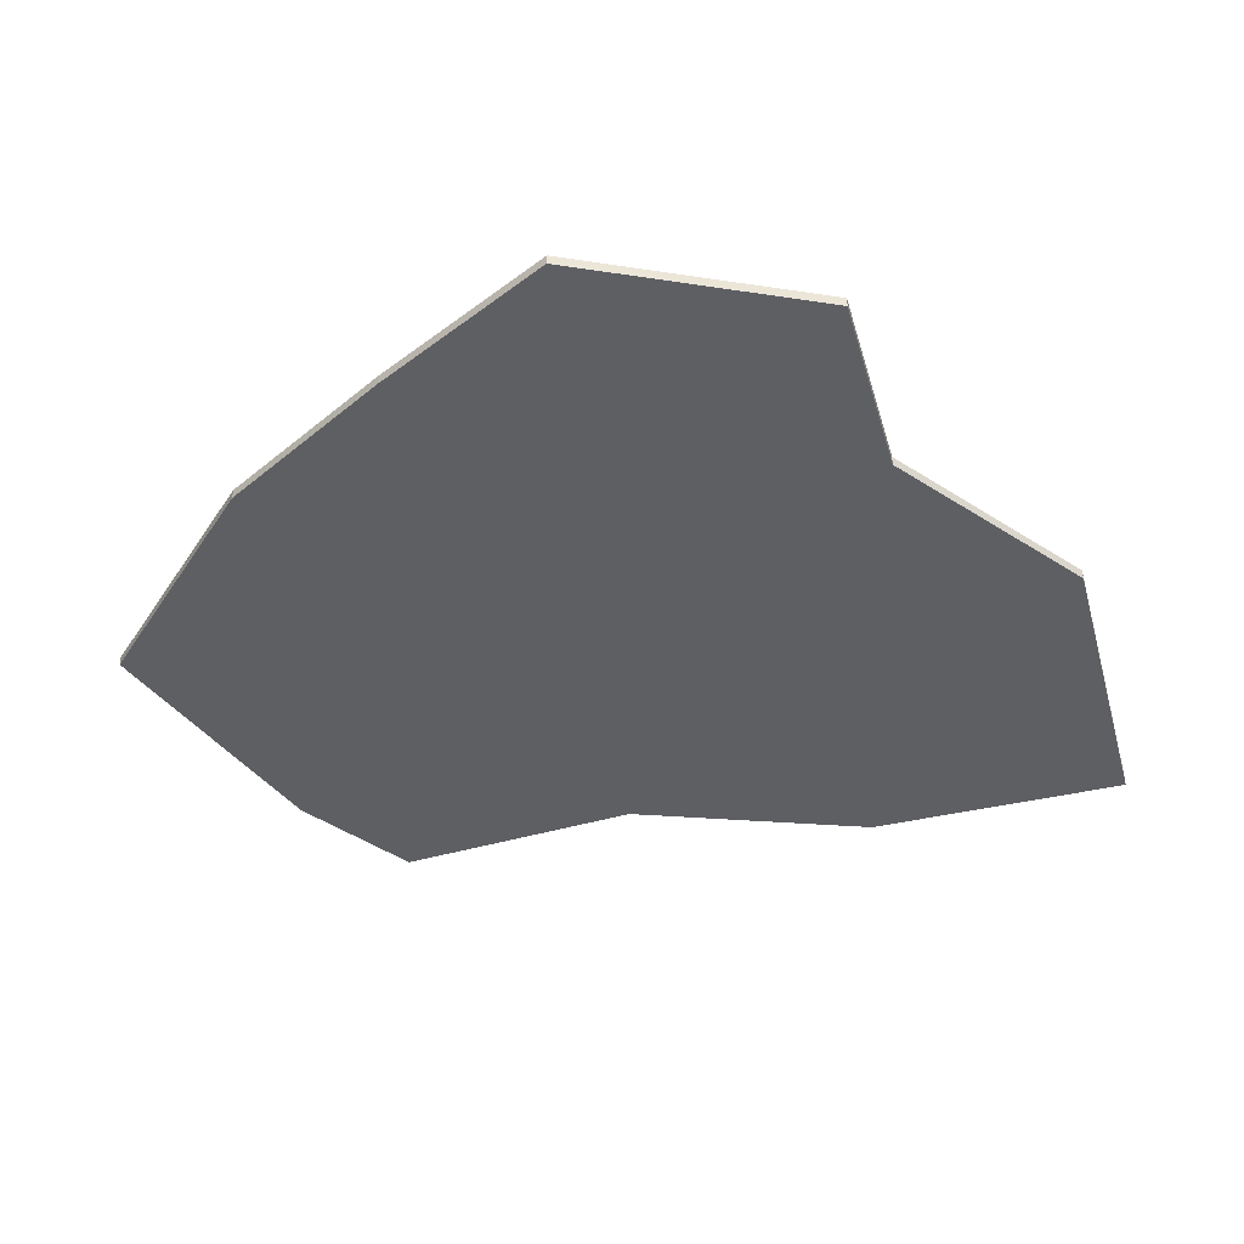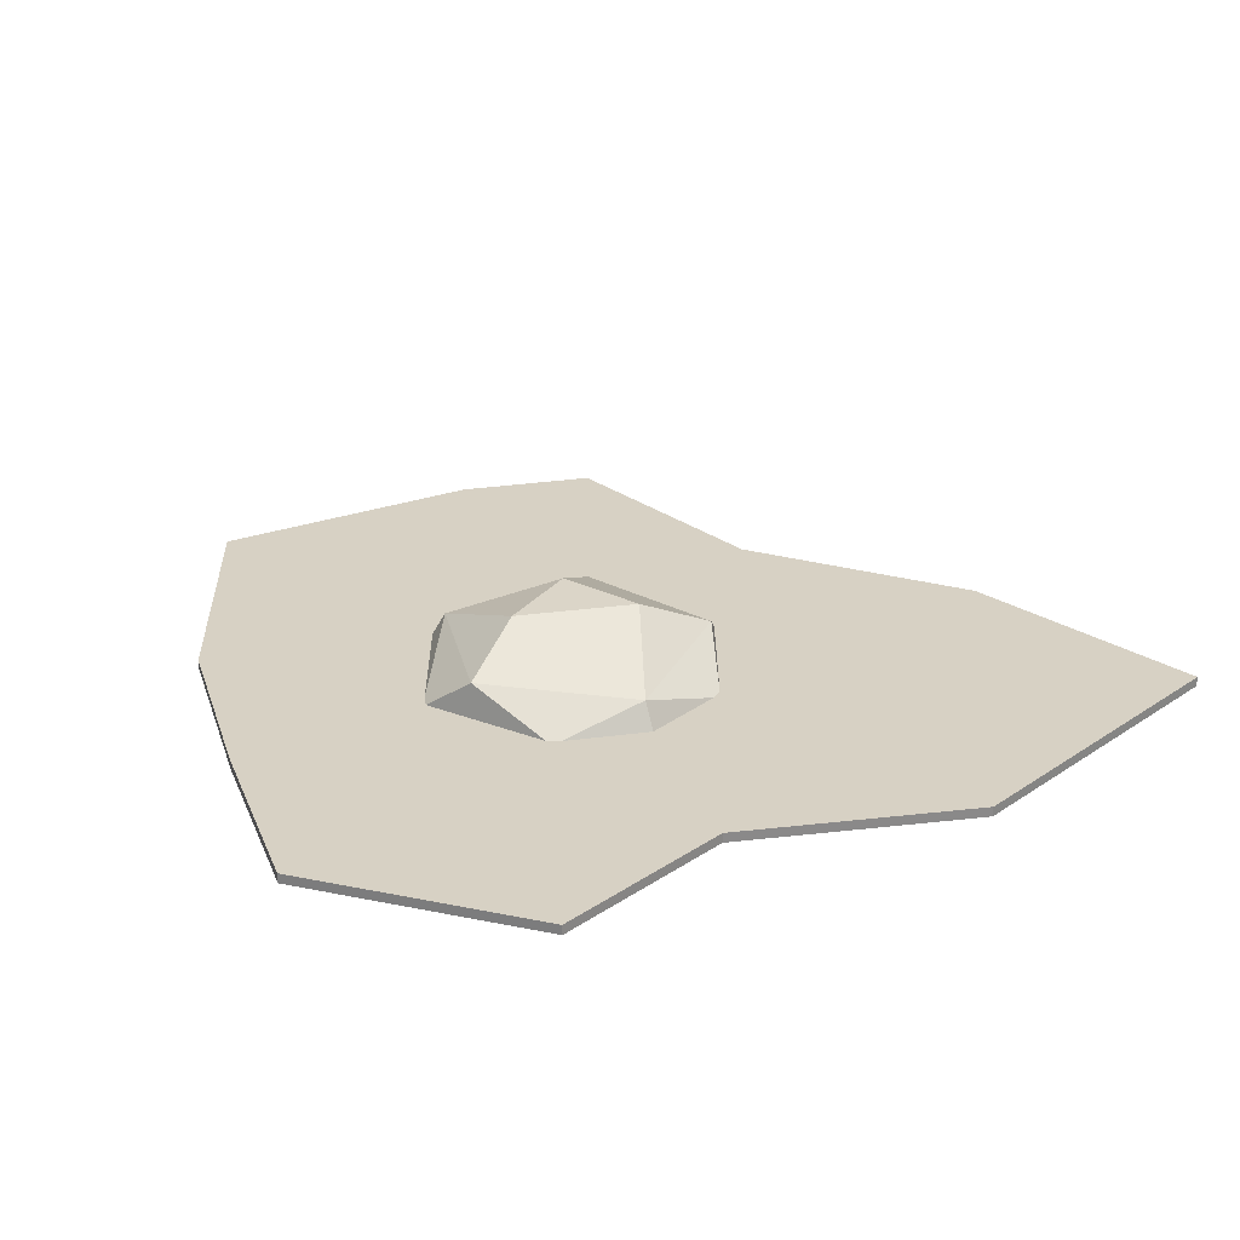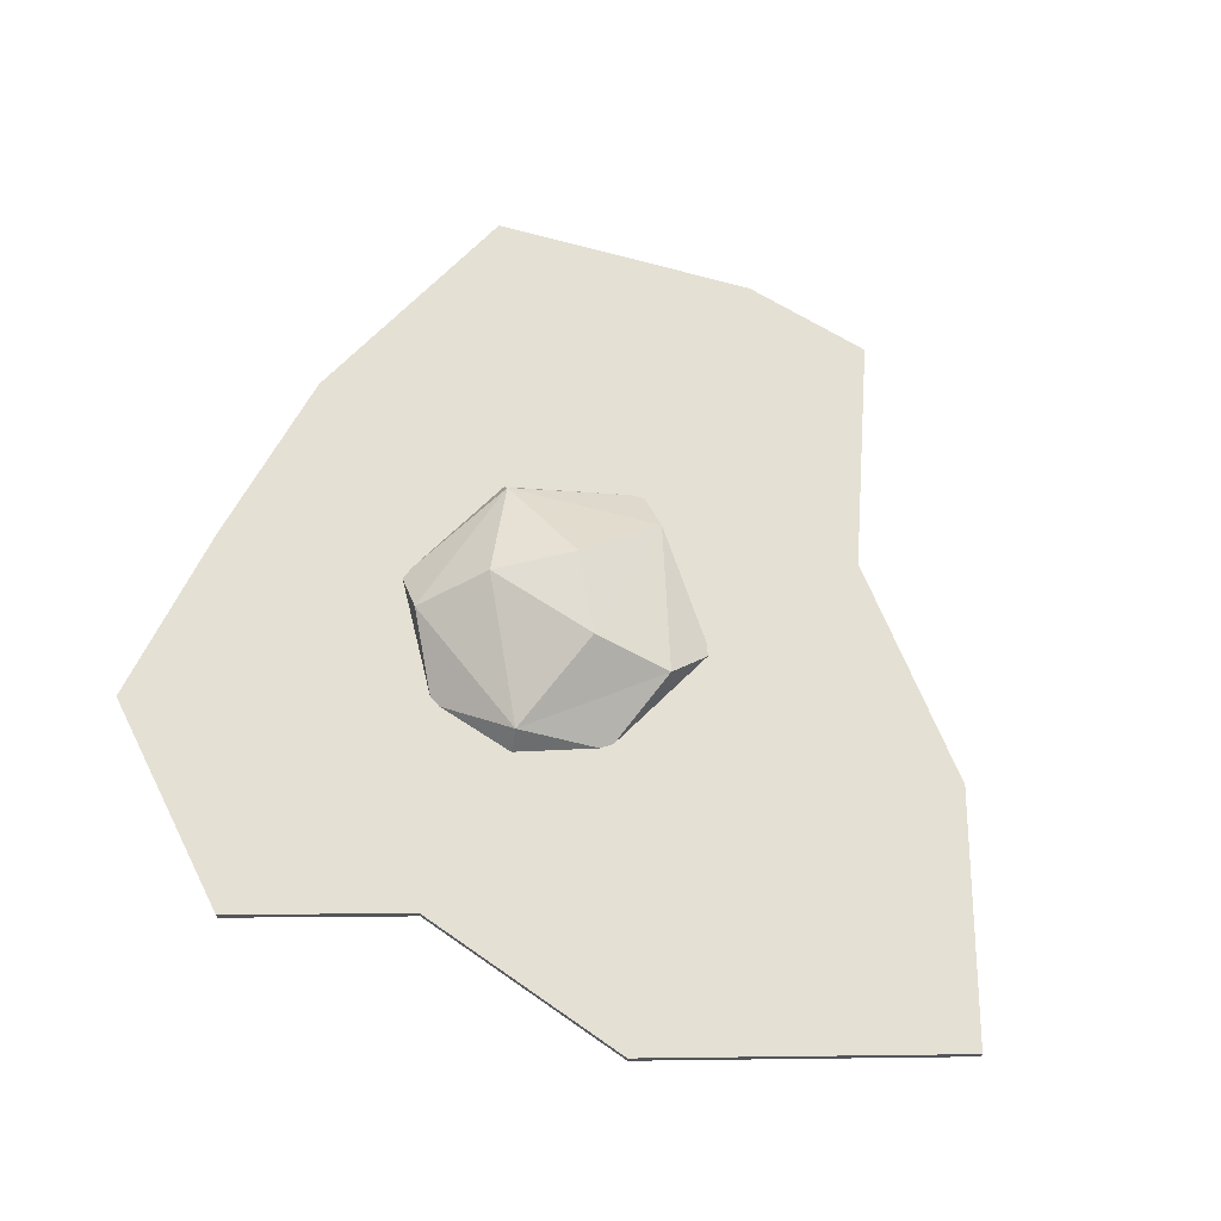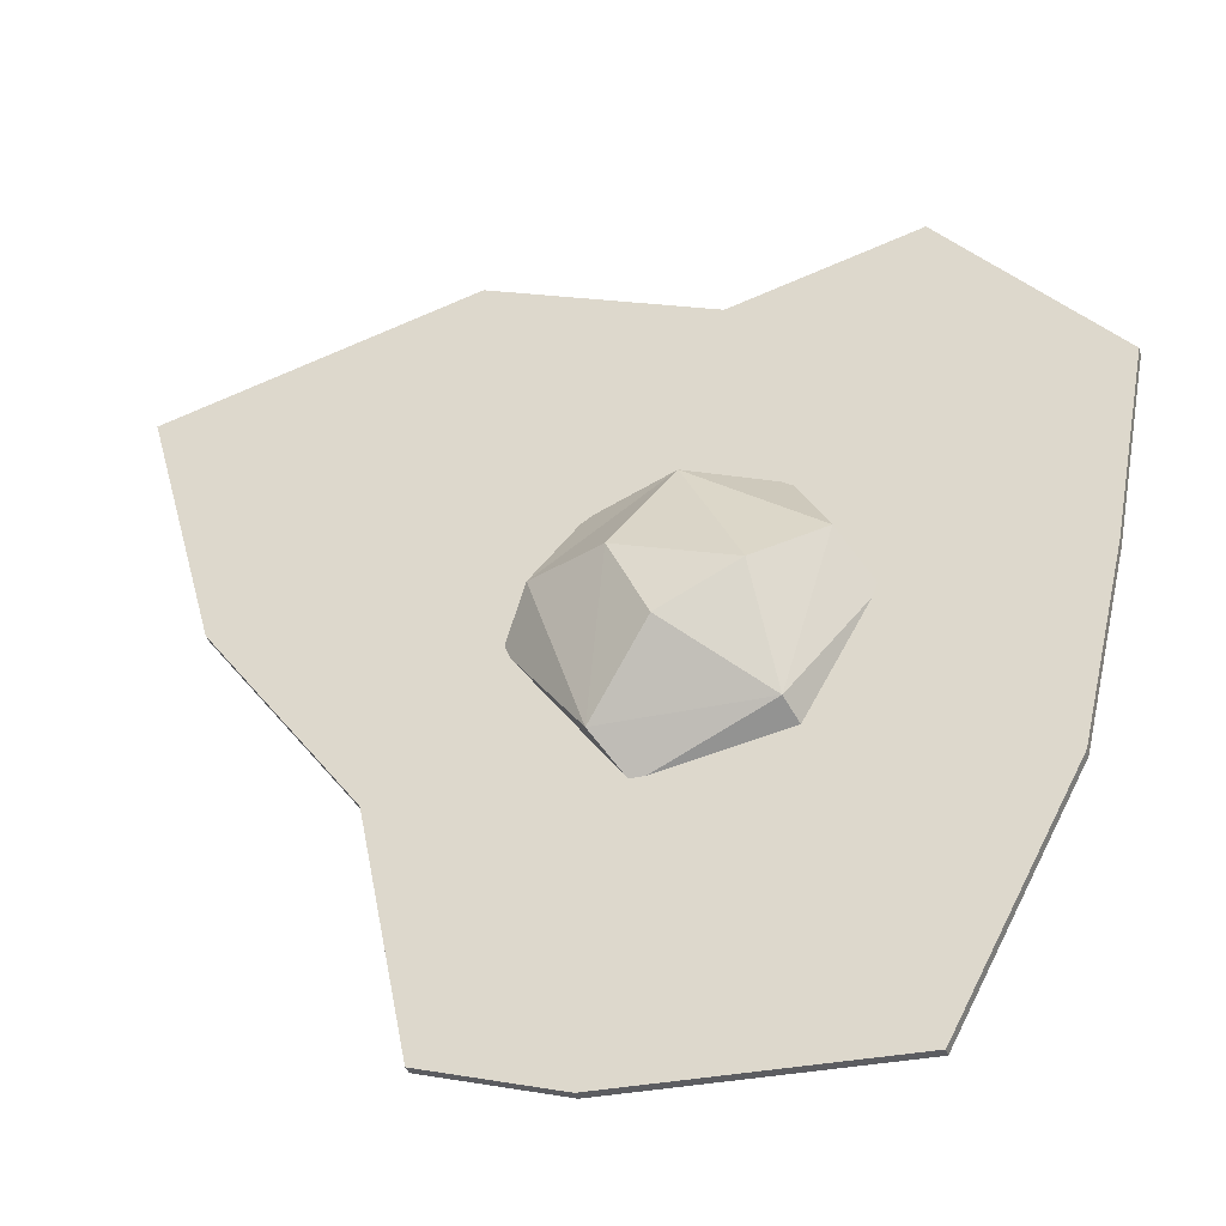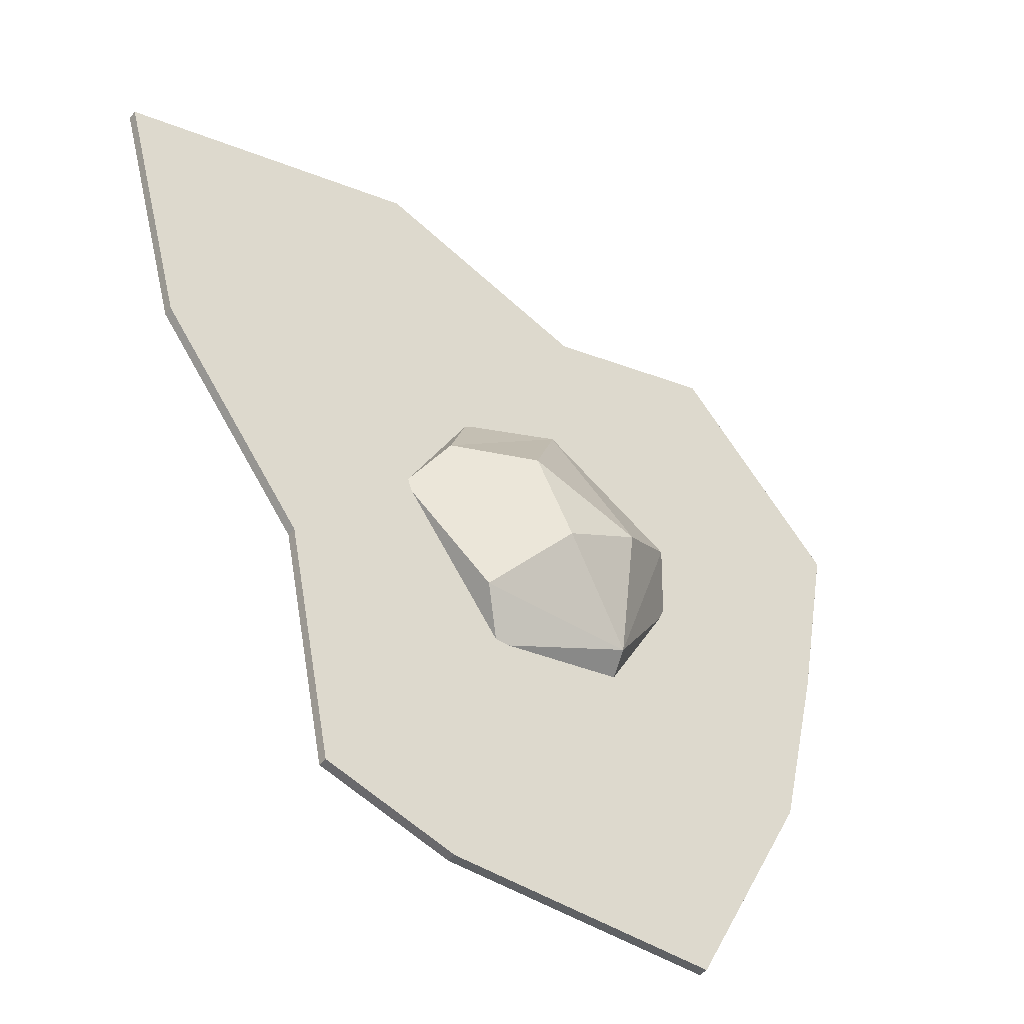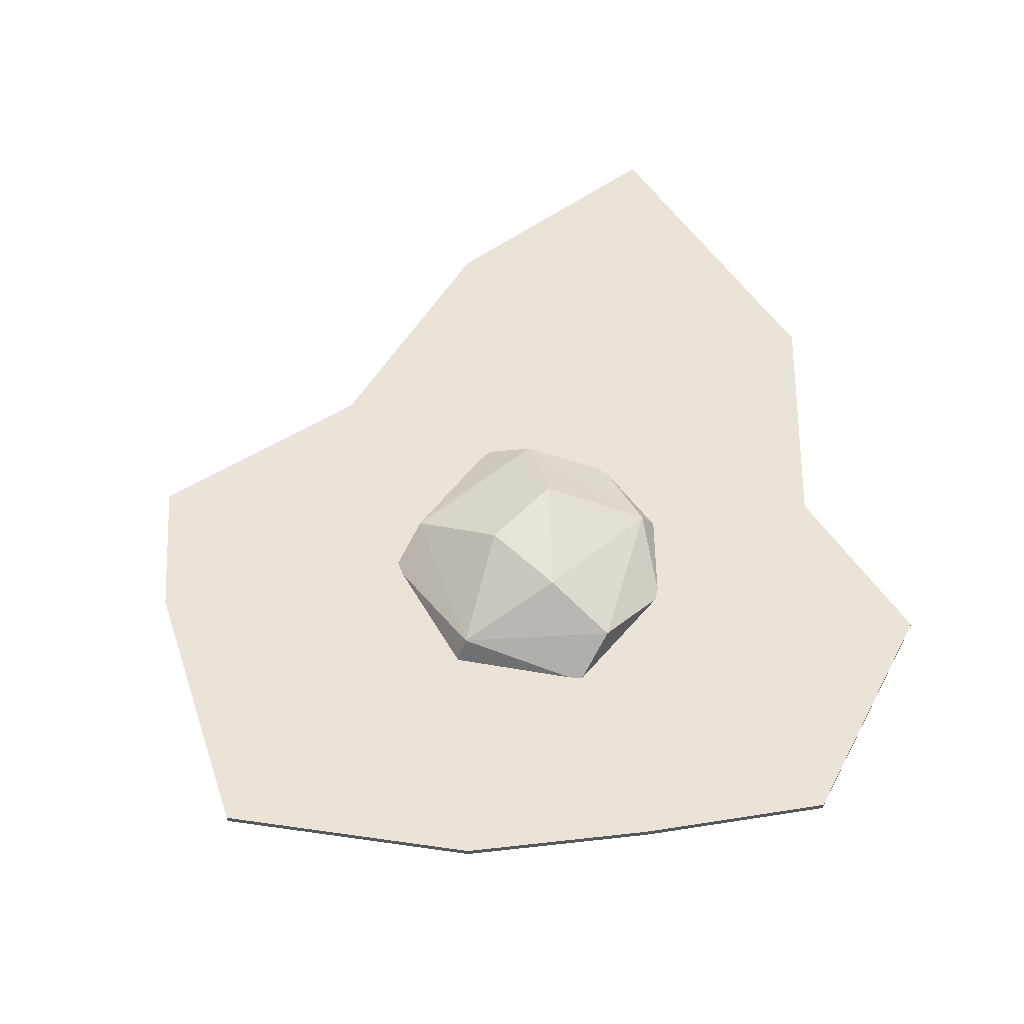
<metadata>
{"format":"obj","ext":"obj","renderer":"f3d","projection":"perspective","resolution":1024,"background":"white","views":[{"elev":-40.8,"azim":-58.2,"up":"+Y"},{"elev":27.1,"azim":-30.0,"up":"+Y"},{"elev":65.8,"azim":15.5,"up":"+Y"},{"elev":-36.6,"azim":-164.1,"up":"+Z"},{"elev":-45.0,"azim":143.7,"up":"+Z"},{"elev":61.2,"azim":-109.6,"up":"+Y"}]}
</metadata>
<code>
o Egg_Burned_Plane.007
v -0.4684 0 0.2358
v 0.3042 0 0.5198
v -0.3599 0 -0.2804
v 0.4251 0 -0.211
v -0.2441 0 0.4819
v 0.002613 0 0.4113
v 0.3587 0 -0.5366
v 0.1788 0 -0.5909
v -0.1932 0 -0.5969
v -0.42 0 -0.02322
v 0.7237 0 0.398
v 0.6294 0 0.05938
v -0.257 0 0.2336
v -0.2479 0 -0.02781
v -0.226 0 -0.2942
v -0.01687 0 0.2284
v -0.02716 0 0.02409
v 0.02357 0 -0.2574
v 0.3683 0 0.3228
v 0.285 0 0.0508
v 0.2091 0 -0.2025
v 0.05366 0.03371 0.152
v -0.1208 0.04599 0.02628
v -0.0552 0.035 -0.1785
v 0.1598 0.03525 -0.1794
v 0.2271 0.0413 0.02487
v 0.07106 0.09403 -0.08677
v 0.2679 -0.003592 -0.03132
v 0.05266 -0.003592 0.1744
v 0.1734 -0.003592 0.1349
v -0.06758 -0.003592 0.1349
v -0.06758 -0.003592 -0.1968
v -0.1611 -0.003592 -0.03095
v 0.1191 -0.003592 -0.2345
v 0.1224 0.09043 0.01953
v -0.03296 0.09043 -0.03095
v -0.1932 -0.0131 -0.5969
v -0.3599 -0.0131 -0.2804
v -0.4684 -0.0131 0.2358
v -0.2441 -0.0131 0.4819
v 0.002613 -0.0131 0.4113
v 0.4251 -0.0131 -0.211
v 0.3587 -0.0131 -0.5366
v 0.1788 -0.0131 -0.5909
v -0.226 -0.0131 -0.2942
v 0.02357 -0.0131 -0.2574
v 0.2091 -0.0131 -0.2025
v 0.3042 -0.0131 0.5198
v 0.7237 -0.0131 0.398
v 0.6294 -0.0131 0.05938
v 0.3683 -0.0131 0.3228
v -0.257 -0.0131 0.2336
v -0.2479 -0.0131 -0.02781
v -0.01687 -0.0131 0.2284
v -0.02716 -0.0131 0.02409
v 0.285 -0.0131 0.0508
v -0.42 -0.0131 -0.02322
f 22 26 35
f 23 22 36
f 24 23 36
f 25 24 27
f 26 25 35
f 35 25 27
f 27 24 36
f 36 35 27
f 36 22 35
f 28 25 26
f 28 34 25
f 34 24 25
f 34 32 24
f 33 23 24
f 31 22 23
f 31 29 22
f 30 26 22
f 30 28 26
f 32 33 24
f 33 31 23
f 29 30 22
f 21 4 7
f 3 15 9
f 5 6 16 13
f 18 21 7 8
f 6 2 19 16
f 16 19 20 17
f 17 20 21 18
f 13 16 17 14
f 14 17 18 15
f 1 5 13
f 1 13 14 10
f 10 14 15 3
f 2 11 19
f 19 11 12 20
f 20 12 4 21
f 18 8 9 15
f 47 43 42
f 38 37 45
f 40 52 54 41
f 46 44 43 47
f 41 54 51 48
f 54 55 56 51
f 55 46 47 56
f 52 53 55 54
f 53 45 46 55
f 39 52 40
f 39 57 53 52
f 57 38 45 53
f 48 51 49
f 51 56 50 49
f 56 47 42 50
f 46 45 37 44
f 10 57 39 1
f 9 37 38 3
f 7 43 44 8
f 2 48 49 11
f 3 38 57 10
f 1 39 40 5
f 8 44 37 9
f 11 49 50 12
f 5 40 41 6
f 6 41 48 2
f 12 50 42 4
f 4 42 43 7

</code>
